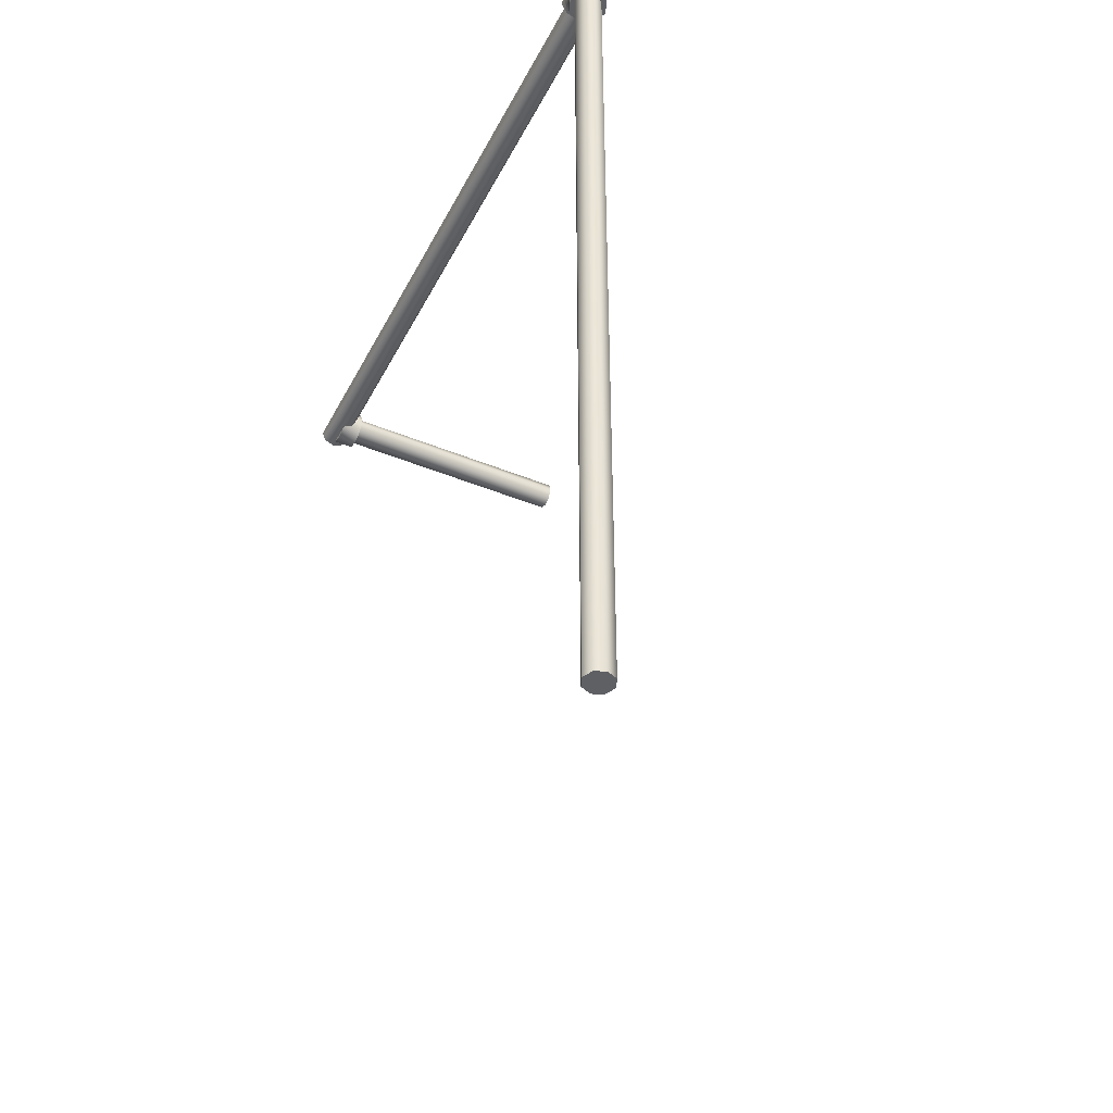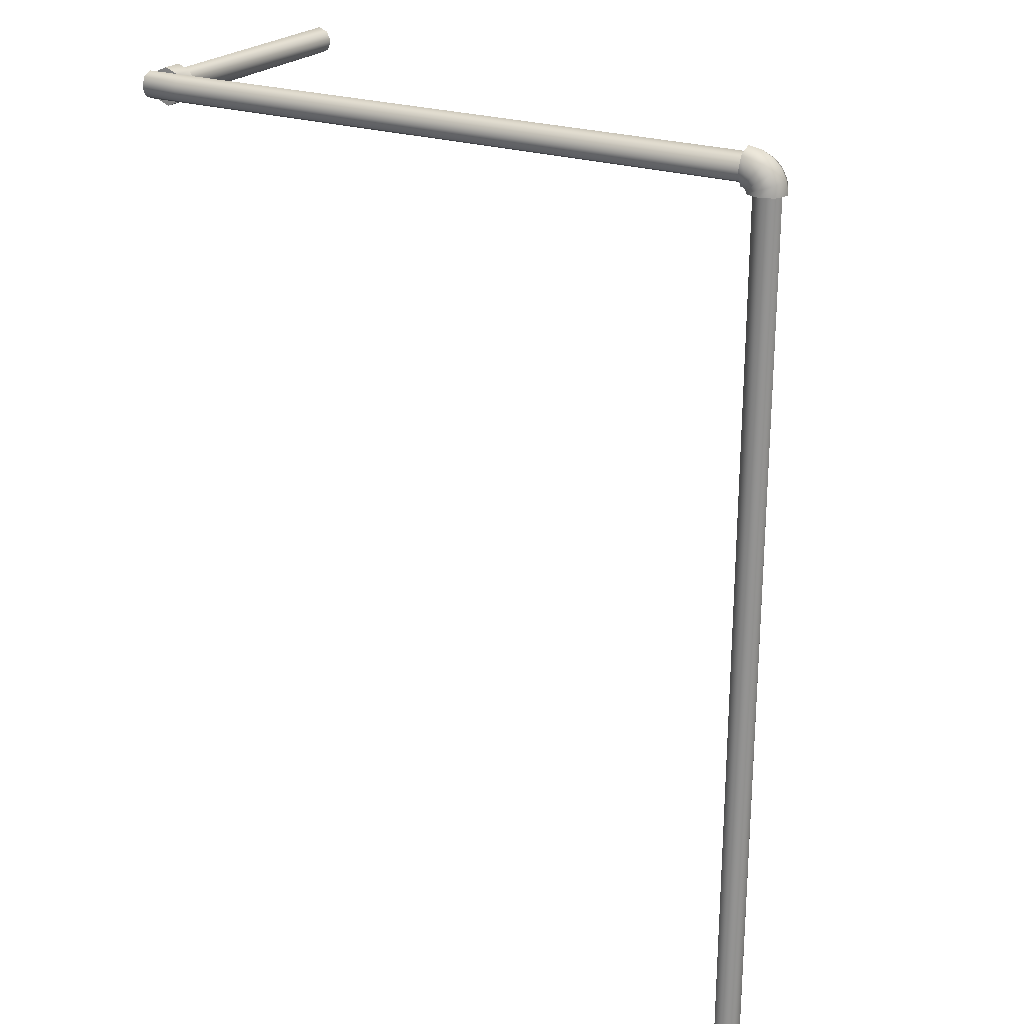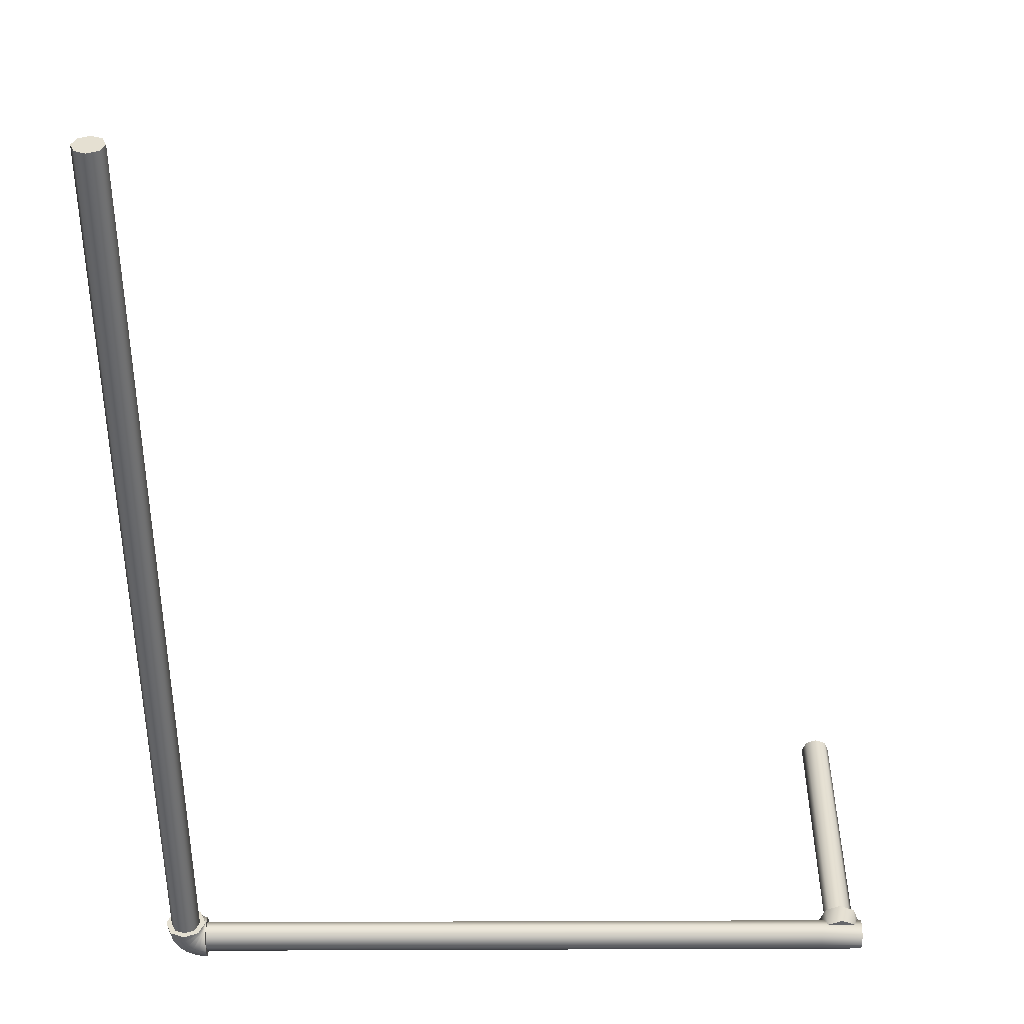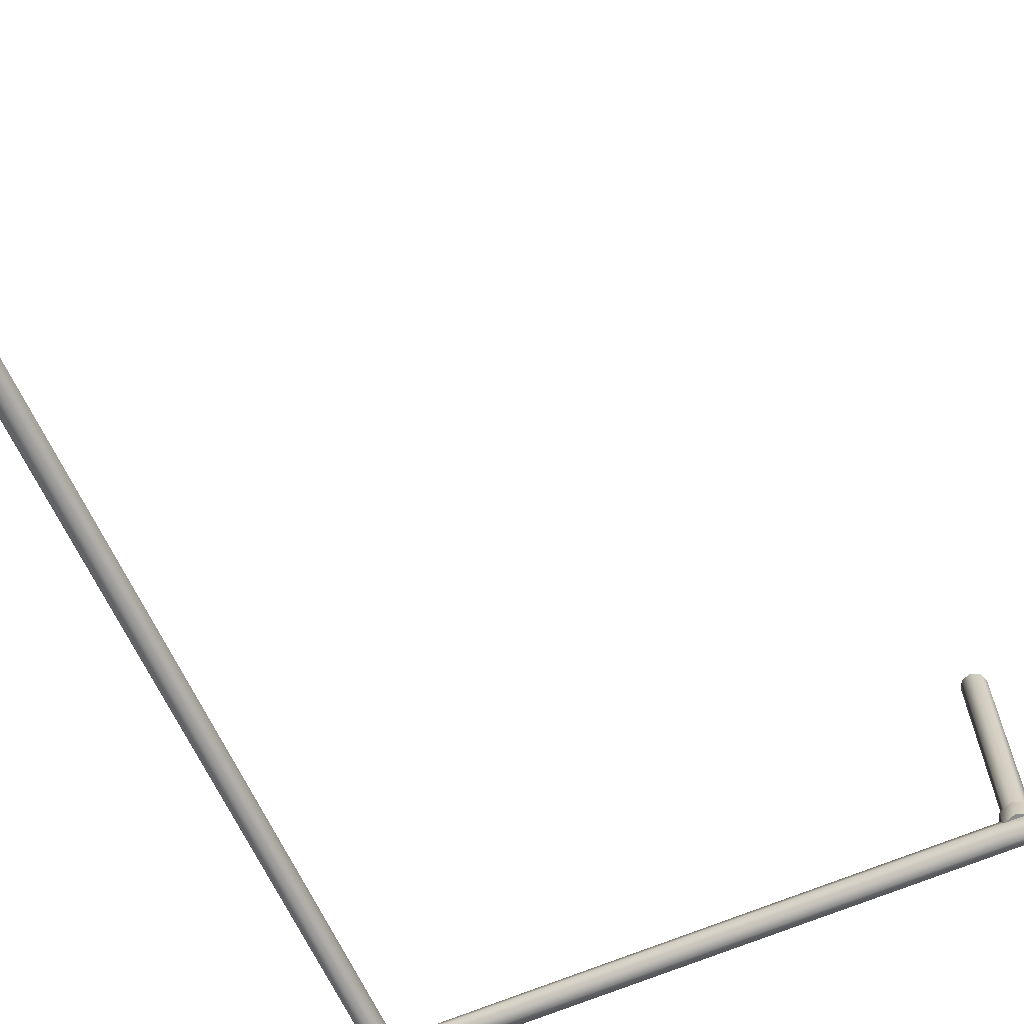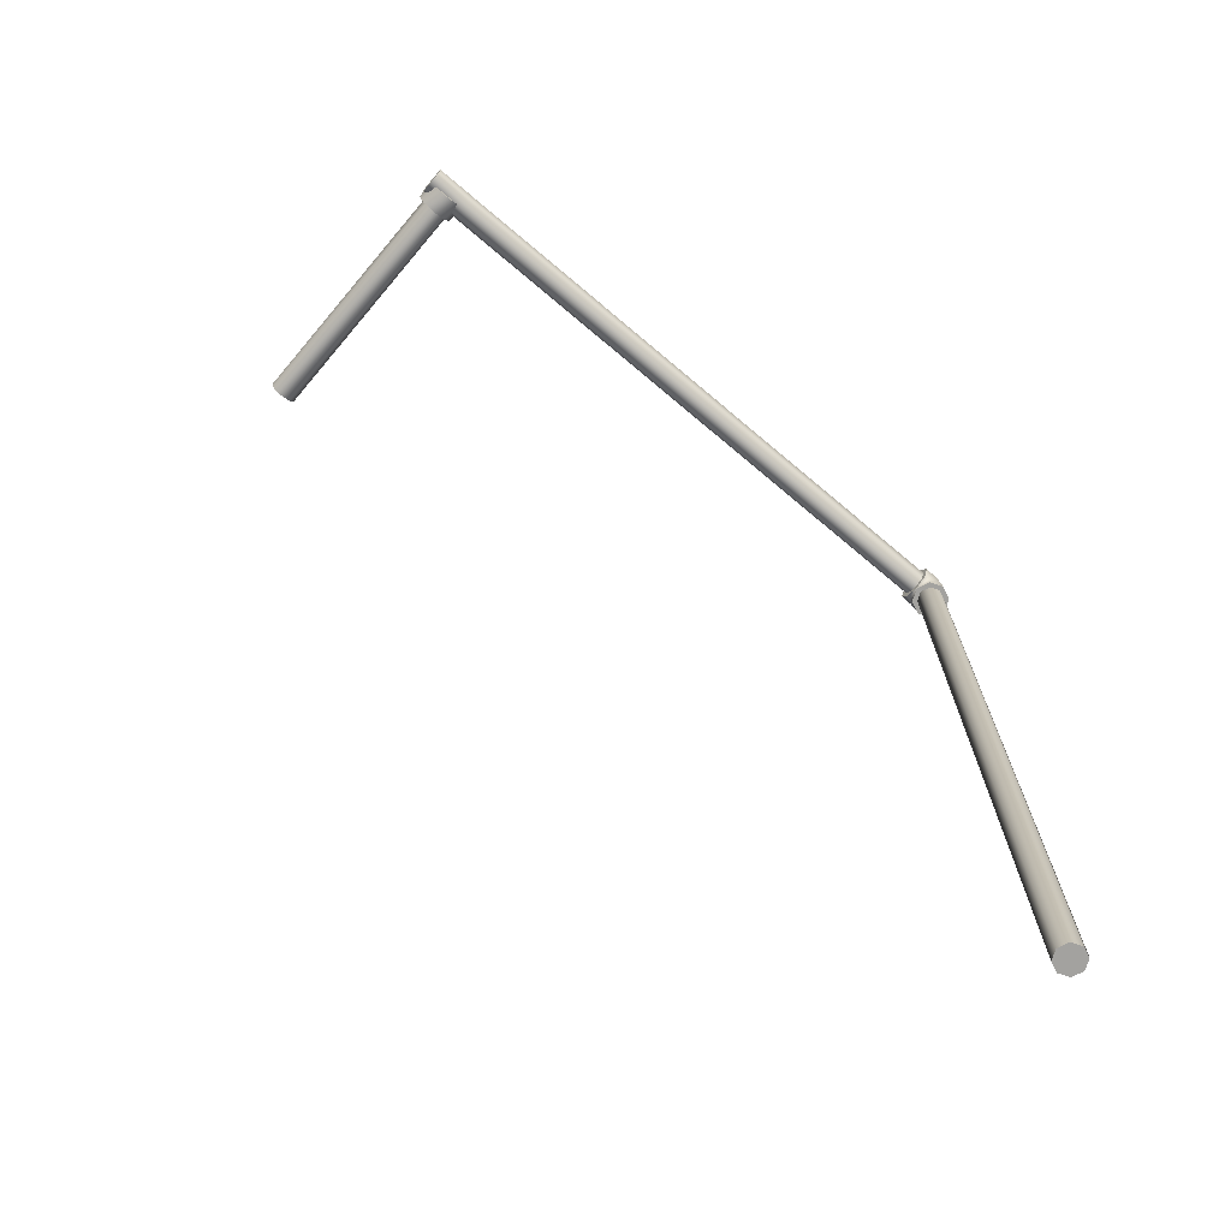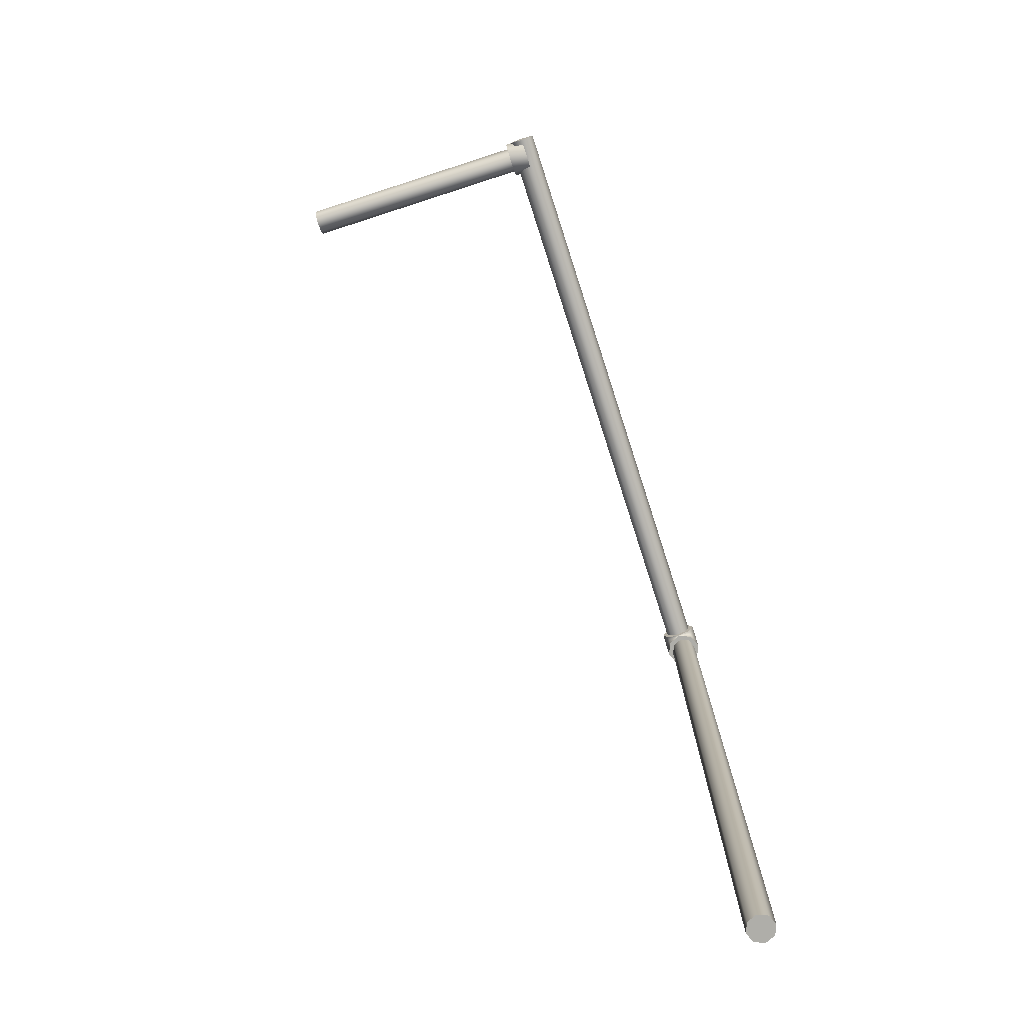
<metadata>
{"format":"obj","ext":"obj","renderer":"f3d","projection":"perspective","resolution":1024,"background":"white","views":[{"elev":-43.6,"azim":-115.9,"up":"+Y"},{"elev":23.6,"azim":-150.0,"up":"+Y"},{"elev":-52.2,"azim":0.3,"up":"+Z"},{"elev":-63.7,"azim":23.9,"up":"+Z"},{"elev":-72.4,"azim":139.8,"up":"+Y"},{"elev":-77.5,"azim":107.9,"up":"+Y"}]}
</metadata>
<code>
o _Geometry_0
v -4228 8.305e+04 1.043e+04
v -4215 8.305e+04 1.043e+04
v -4202 8.305e+04 1.043e+04
v -4196 8.305e+04 10446
v -4202 8.305e+04 1.046e+04
v -4215 8.305e+04 1.046e+04
v -4228 8.305e+04 1.046e+04
v -4234 8.305e+04 10446
v -4227 8.306e+04 1.046e+04
v -4232 8.306e+04 10446
v -4214 8.305e+04 1.046e+04
v -4202 8.305e+04 1.046e+04
v -4196 8.305e+04 10446
v -4202 8.305e+04 1.043e+04
v -4214 8.305e+04 1.043e+04
v -4227 8.306e+04 1.043e+04
v -4222 8.307e+04 1.046e+04
v -4226 83071 10446
v -4211 8.306e+04 1.046e+04
v -4201 8.305e+04 1.046e+04
v -4196 8.305e+04 10446
v -4201 8.305e+04 1.043e+04
v -4211 8.306e+04 1.043e+04
v -4222 8.307e+04 1.043e+04
v -4215 8.307e+04 1.046e+04
v -4218 8.308e+04 10446
v -4207 8.306e+04 1.046e+04
v -4199 8.305e+04 1.046e+04
v -4196 8.305e+04 10446
v -4199 8.305e+04 1.043e+04
v -4207 8.306e+04 1.043e+04
v -4215 8.307e+04 1.043e+04
v -4206 8.308e+04 1.046e+04
v -4208 8.308e+04 10446
v -4202 8.307e+04 1.046e+04
v -4198 8.305e+04 1.046e+04
v -4196 8.305e+04 10446
v -4198 8.305e+04 1.043e+04
v -4202 8.307e+04 1.043e+04
v -4206 8.308e+04 1.043e+04
v -4196 8.308e+04 1.046e+04
v -4196 8.309e+04 10446
v -4196 83068 1.046e+04
v -4196 8.305e+04 1.046e+04
v -4196 8.305e+04 10446
v -4196 8.305e+04 1.043e+04
v -4196 83068 1.043e+04
v -4196 8.308e+04 1.043e+04
v -4206 82212 1.046e+04
v -4215 82212 1.046e+04
v -4224 82212 1.046e+04
v -4228 82212 10446
v -4224 82212 1.044e+04
v -4215 82212 1.043e+04
v -4206 82212 1.044e+04
v -4202 82212 10446
v -4202 8.305e+04 10446
v -4206 8.305e+04 1.044e+04
v -4215 8.305e+04 1.043e+04
v -4224 8.305e+04 1.044e+04
v -4228 8.305e+04 10446
v -4224 8.305e+04 1.046e+04
v -4215 8.305e+04 1.046e+04
v -4206 8.305e+04 1.046e+04
v -4196 8.306e+04 1.044e+04
v -4196 8.305e+04 10446
v -4196 8.306e+04 1.046e+04
v -4196 83068 1.046e+04
v -4196 8.308e+04 1.046e+04
v -4196 8.308e+04 10446
v -4196 8.308e+04 1.044e+04
v -4196 83068 1.043e+04
v -3612 83068 1.043e+04
v -3612 8.308e+04 1.044e+04
v -3612 8.308e+04 10446
v -3612 8.308e+04 1.046e+04
v -3612 83068 1.046e+04
v -3612 8.306e+04 1.046e+04
v -3612 8.305e+04 10446
v -3612 8.306e+04 1.044e+04
v -3574 8.308e+04 1.044e+04
v -3574 8.308e+04 10446
v -3574 8.308e+04 1.046e+04
v -3574 83068 1.046e+04
v -3574 8.306e+04 1.046e+04
v -3574 8.305e+04 10446
v -3574 8.306e+04 1.044e+04
v -3574 83068 1.043e+04
v -3580 8.305e+04 10446
v -3593 8.305e+04 10446
v -3606 8.305e+04 10446
v -3612 83068 10446
v -3606 8.308e+04 10446
v -3593 8.309e+04 10446
v -3580 8.308e+04 10446
v -3574 83068 10446
v -3574 83068 1.047e+04
v -3580 8.308e+04 1.047e+04
v -3593 8.309e+04 1.047e+04
v -3606 8.308e+04 1.047e+04
v -3612 83068 1.047e+04
v -3606 8.305e+04 1.047e+04
v -3593 8.305e+04 1.047e+04
v -3580 8.305e+04 1.047e+04
v -3584 8.306e+04 1.047e+04
v -3593 8.305e+04 1.047e+04
v -3602 8.306e+04 1.047e+04
v -3606 83068 1.047e+04
v -3602 8.308e+04 1.047e+04
v -3593 8.308e+04 1.047e+04
v -3584 8.308e+04 1.047e+04
v -3580 83068 1.047e+04
v -3580 83068 10701
v -3584 8.308e+04 10701
v -3593 8.308e+04 10701
v -3602 8.308e+04 10701
v -3606 83068 10701
v -3602 8.306e+04 10701
v -3593 8.305e+04 10701
v -3584 8.306e+04 10701
v -4228 8.305e+04 1.043e+04
v -4215 8.305e+04 1.043e+04
v -4202 8.305e+04 1.043e+04
v -4196 8.305e+04 10446
v -4202 8.305e+04 1.046e+04
v -4215 8.305e+04 1.046e+04
v -4228 8.305e+04 1.046e+04
v -4234 8.305e+04 10446
v -4196 8.308e+04 1.046e+04
v -4196 8.309e+04 10446
v -4196 83068 1.046e+04
v -4196 8.305e+04 1.046e+04
v -4196 8.305e+04 10446
v -4196 8.305e+04 1.043e+04
v -4196 83068 1.043e+04
v -4196 8.308e+04 1.043e+04
v -4206 82212 1.046e+04
v -4215 82212 1.046e+04
v -4224 82212 1.046e+04
v -4228 82212 10446
v -4224 82212 1.044e+04
v -4215 82212 1.043e+04
v -4206 82212 1.044e+04
v -4202 82212 10446
v -4202 8.305e+04 10446
v -4206 8.305e+04 1.044e+04
v -4215 8.305e+04 1.043e+04
v -4224 8.305e+04 1.044e+04
v -4228 8.305e+04 10446
v -4224 8.305e+04 1.046e+04
v -4215 8.305e+04 1.046e+04
v -4206 8.305e+04 1.046e+04
v -4196 8.306e+04 1.044e+04
v -4196 8.305e+04 10446
v -4196 8.306e+04 1.046e+04
v -4196 83068 1.046e+04
v -4196 8.308e+04 1.046e+04
v -4196 8.308e+04 10446
v -4196 8.308e+04 1.044e+04
v -4196 83068 1.043e+04
v -3612 83068 1.043e+04
v -3612 83068 1.043e+04
v -3612 8.308e+04 1.044e+04
v -3612 8.308e+04 1.044e+04
v -3612 8.308e+04 10446
v -3612 8.308e+04 10446
v -3612 8.308e+04 1.046e+04
v -3612 8.308e+04 1.046e+04
v -3612 83068 1.046e+04
v -3612 83068 1.046e+04
v -3612 8.306e+04 1.046e+04
v -3612 8.306e+04 1.046e+04
v -3612 8.305e+04 10446
v -3612 8.305e+04 10446
v -3612 8.306e+04 1.044e+04
v -3612 8.306e+04 1.044e+04
v -3574 8.308e+04 1.044e+04
v -3574 8.308e+04 10446
v -3574 8.308e+04 1.046e+04
v -3574 83068 1.046e+04
v -3574 8.306e+04 1.046e+04
v -3574 8.305e+04 10446
v -3574 8.306e+04 1.044e+04
v -3574 83068 1.043e+04
v -3580 8.305e+04 10446
v -3593 8.305e+04 10446
v -3606 8.305e+04 10446
v -3612 83068 10446
v -3606 8.308e+04 10446
v -3593 8.309e+04 10446
v -3580 8.308e+04 10446
v -3574 83068 10446
v -3574 83068 1.047e+04
v -3580 8.308e+04 1.047e+04
v -3593 8.309e+04 1.047e+04
v -3606 8.308e+04 1.047e+04
v -3612 83068 1.047e+04
v -3606 8.305e+04 1.047e+04
v -3593 8.305e+04 1.047e+04
v -3580 8.305e+04 1.047e+04
v -3584 8.306e+04 1.047e+04
v -3593 8.305e+04 1.047e+04
v -3602 8.306e+04 1.047e+04
v -3606 83068 1.047e+04
v -3602 8.308e+04 1.047e+04
v -3593 8.308e+04 1.047e+04
v -3584 8.308e+04 1.047e+04
v -3580 83068 1.047e+04
v -3580 83068 10701
v -3584 8.308e+04 10701
v -3593 8.308e+04 10701
v -3602 8.308e+04 10701
v -3606 83068 10701
v -3602 8.306e+04 10701
v -3593 8.305e+04 10701
v -3584 8.306e+04 10701
f 121 122 123
f 121 123 124
f 121 124 125
f 121 125 126
f 121 126 127
f 121 127 128
f 8 7 9
f 8 9 10
f 7 6 11
f 7 11 9
f 6 5 12
f 6 12 11
f 5 4 13
f 5 13 12
f 4 3 14
f 4 14 13
f 3 2 15
f 3 15 14
f 2 1 16
f 2 16 15
f 1 8 10
f 1 10 16
f 10 9 17
f 10 17 18
f 9 11 19
f 9 19 17
f 11 12 20
f 11 20 19
f 12 13 21
f 12 21 20
f 13 14 22
f 13 22 21
f 14 15 23
f 14 23 22
f 15 16 24
f 15 24 23
f 16 10 18
f 16 18 24
f 18 17 25
f 18 25 26
f 17 19 27
f 17 27 25
f 19 20 28
f 19 28 27
f 20 21 29
f 20 29 28
f 21 22 30
f 21 30 29
f 22 23 31
f 22 31 30
f 23 24 32
f 23 32 31
f 24 18 26
f 24 26 32
f 26 25 33
f 26 33 34
f 25 27 35
f 25 35 33
f 27 28 36
f 27 36 35
f 28 29 37
f 28 37 36
f 29 30 38
f 29 38 37
f 30 31 39
f 30 39 38
f 31 32 40
f 31 40 39
f 32 26 34
f 32 34 40
f 34 33 129
f 34 129 130
f 33 35 131
f 33 131 129
f 35 36 132
f 35 132 131
f 36 37 133
f 36 133 132
f 37 38 134
f 37 134 133
f 38 39 135
f 38 135 134
f 39 40 136
f 39 136 135
f 40 34 130
f 40 130 136
f 42 41 43
f 42 43 44
f 42 44 45
f 42 45 46
f 42 46 47
f 42 47 48
f 137 138 139
f 137 139 140
f 137 140 141
f 137 141 142
f 137 142 143
f 137 143 144
f 145 146 147
f 145 147 148
f 145 148 149
f 145 149 150
f 145 150 151
f 145 151 152
f 56 55 58
f 56 58 57
f 55 54 59
f 55 59 58
f 54 53 60
f 54 60 59
f 53 52 61
f 53 61 60
f 52 51 62
f 52 62 61
f 51 50 63
f 51 63 62
f 50 49 64
f 50 64 63
f 49 56 57
f 49 57 64
f 153 154 155
f 153 155 156
f 153 156 157
f 153 157 158
f 153 158 159
f 153 159 160
f 161 163 165
f 161 165 167
f 161 167 169
f 161 169 171
f 161 171 173
f 161 173 175
f 72 71 74
f 72 74 73
f 71 70 75
f 71 75 74
f 70 69 76
f 70 76 75
f 69 68 77
f 69 77 76
f 68 67 78
f 68 78 77
f 67 66 79
f 67 79 78
f 66 65 80
f 66 80 79
f 65 72 73
f 65 73 80
f 177 178 179
f 177 179 180
f 177 180 181
f 177 181 182
f 177 182 183
f 177 183 184
f 162 176 174
f 162 174 172
f 162 172 170
f 162 170 168
f 162 168 166
f 162 166 164
f 88 87 80
f 88 80 73
f 87 86 79
f 87 79 80
f 86 85 78
f 86 78 79
f 85 84 77
f 85 77 78
f 84 83 76
f 84 76 77
f 83 82 75
f 83 75 76
f 82 81 74
f 82 74 75
f 81 88 73
f 81 73 74
f 185 186 187
f 185 187 188
f 185 188 189
f 185 189 190
f 185 190 191
f 185 191 192
f 193 194 195
f 193 195 196
f 193 196 197
f 193 197 198
f 193 198 199
f 193 199 200
f 96 95 98
f 96 98 97
f 95 94 99
f 95 99 98
f 94 93 100
f 94 100 99
f 93 92 101
f 93 101 100
f 92 91 102
f 92 102 101
f 91 90 103
f 91 103 102
f 90 89 104
f 90 104 103
f 89 96 97
f 89 97 104
f 201 202 203
f 201 203 204
f 201 204 205
f 201 205 206
f 201 206 207
f 201 207 208
f 209 210 211
f 209 211 212
f 209 212 213
f 209 213 214
f 209 214 215
f 209 215 216
f 112 111 114
f 112 114 113
f 111 110 115
f 111 115 114
f 110 109 116
f 110 116 115
f 109 108 117
f 109 117 116
f 108 107 118
f 108 118 117
f 107 106 119
f 107 119 118
f 106 105 120
f 106 120 119
f 105 112 113
f 105 113 120

</code>
